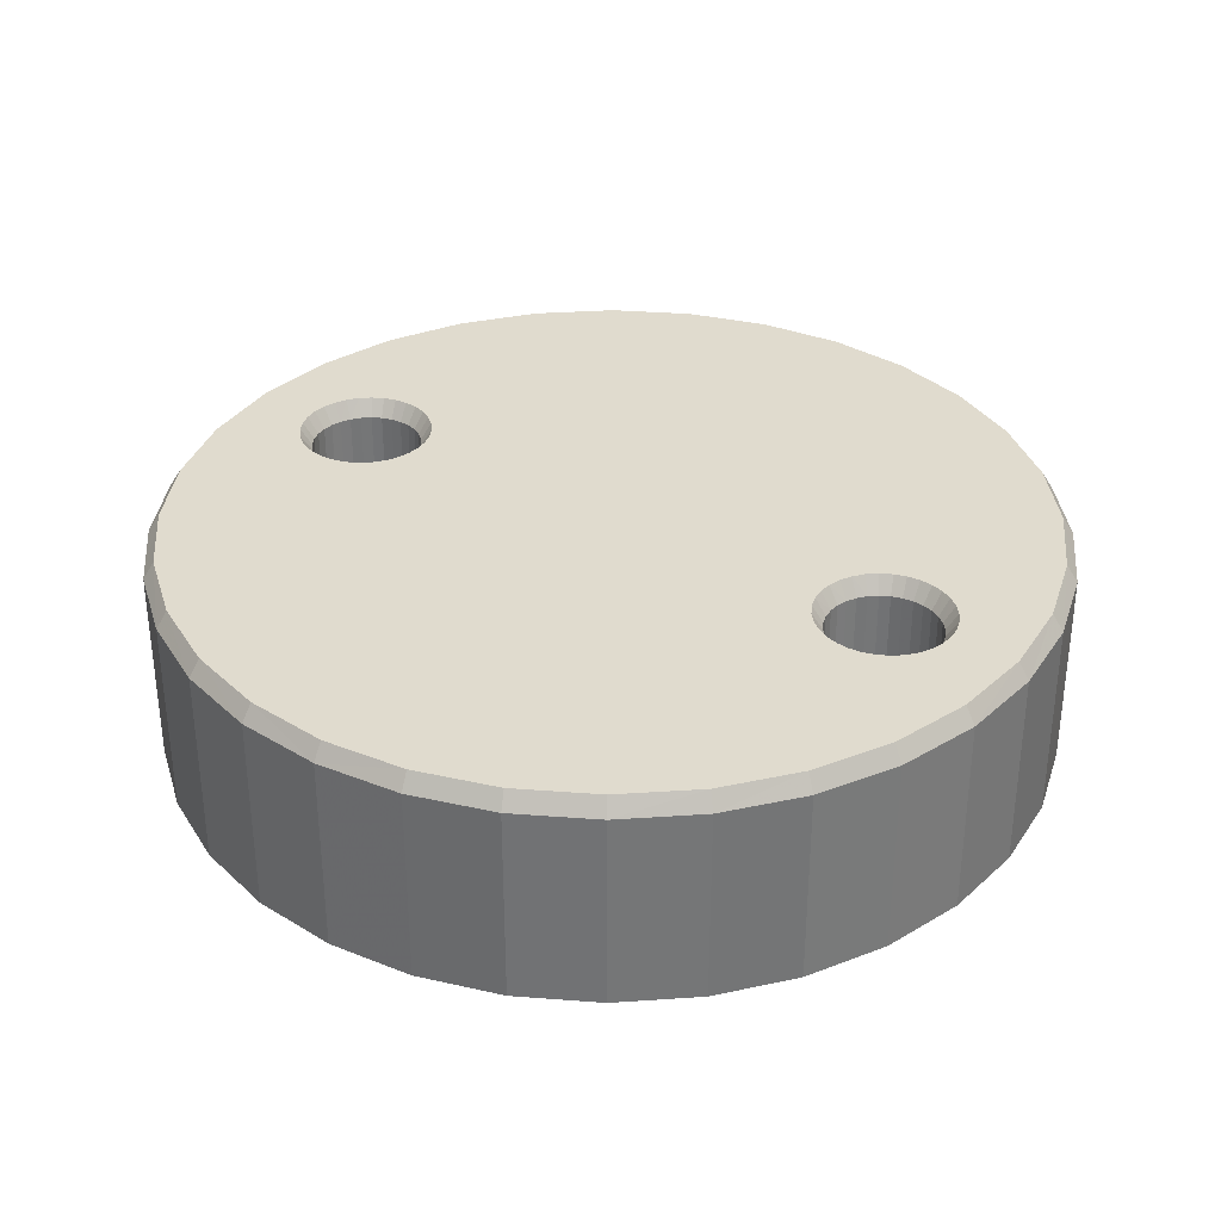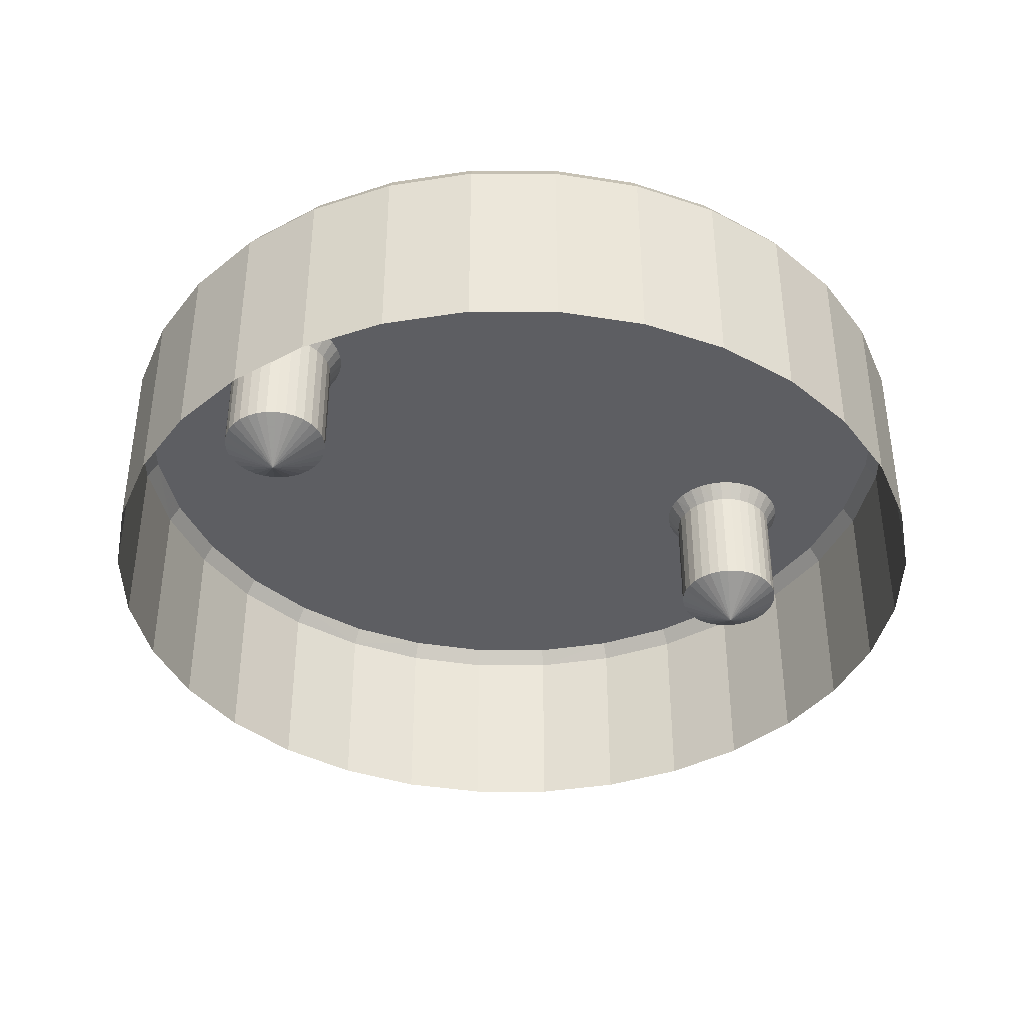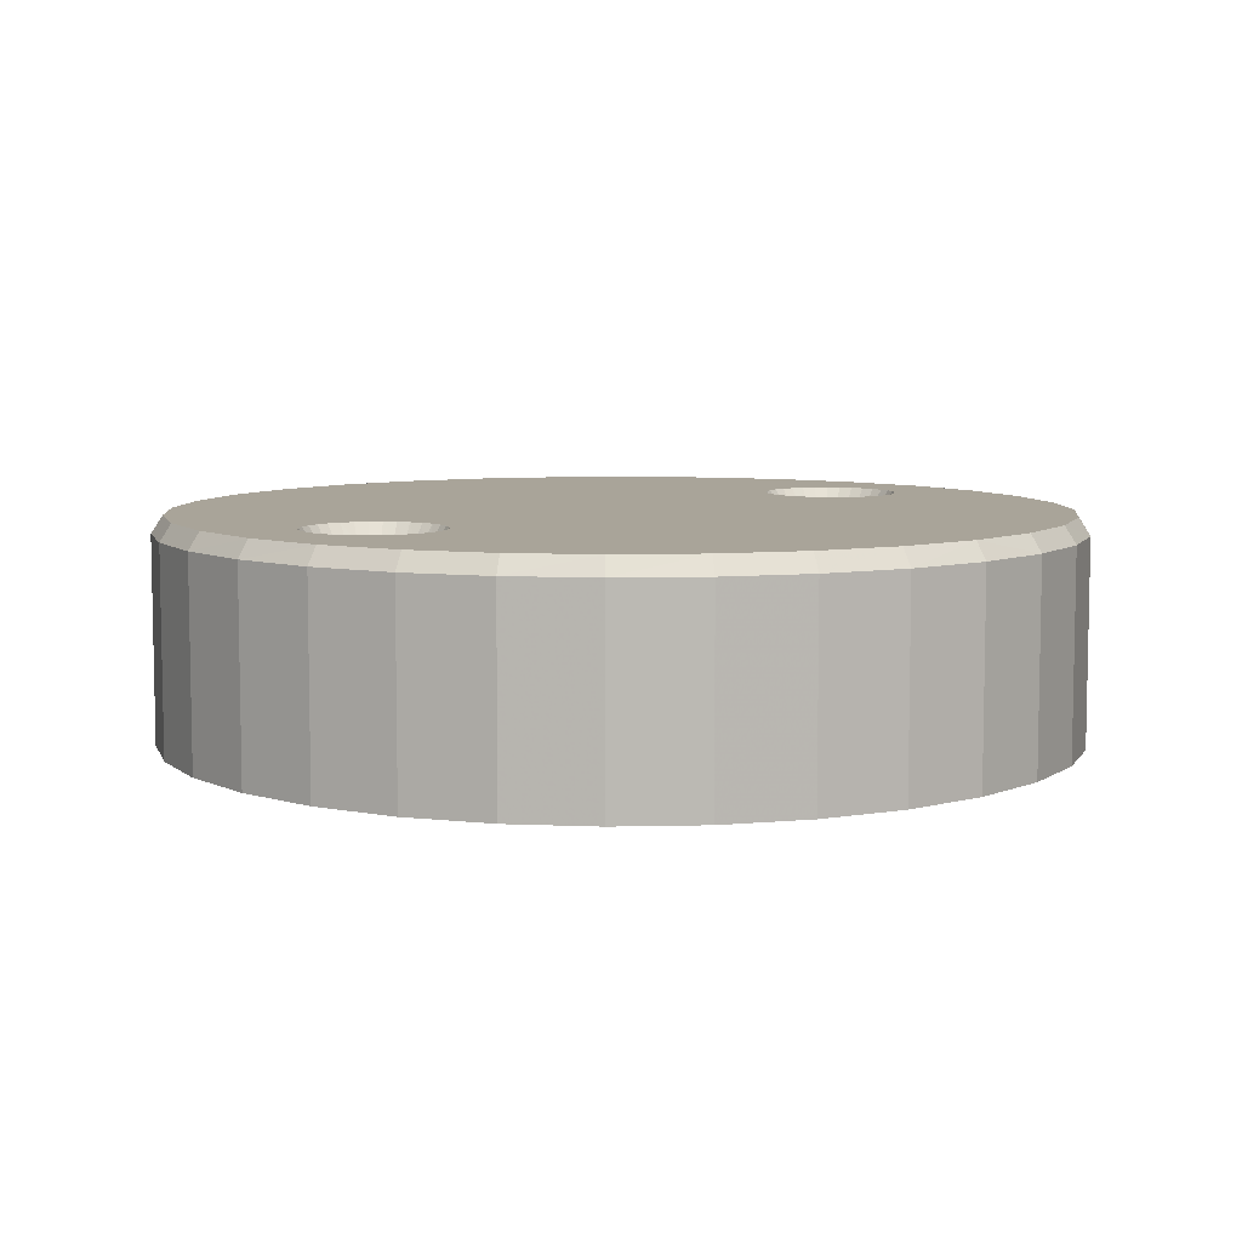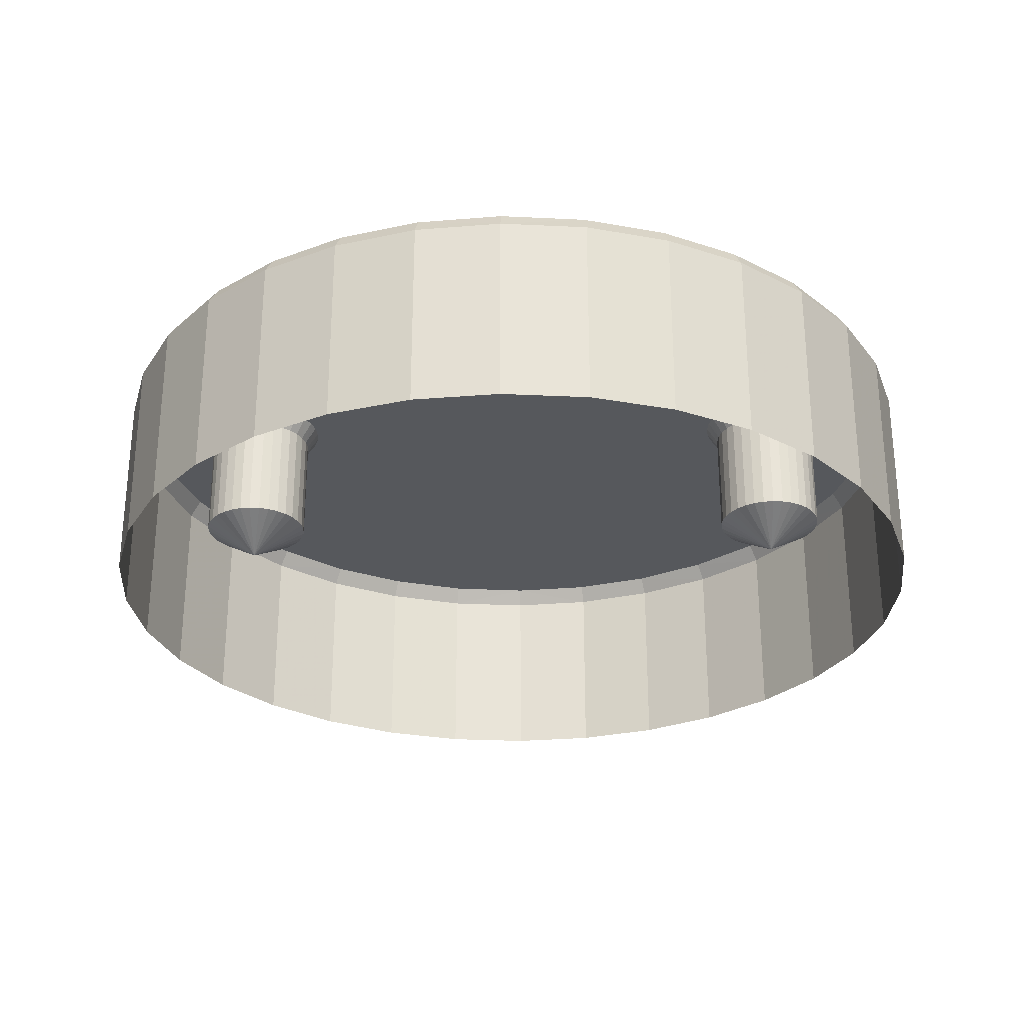
<metadata>
{"format":"obj","ext":"obj","renderer":"f3d","projection":"perspective","resolution":1024,"background":"white","views":[{"elev":33.7,"azim":34.1,"up":"+Y"},{"elev":-39.2,"azim":151.7,"up":"+Y"},{"elev":7.3,"azim":136.6,"up":"+Y"},{"elev":-28.1,"azim":1.5,"up":"+Y"}]}
</metadata>
<code>
v 0.02 -0.005 0
v 0.01962 -0.005 -0.003902
v 0.01848 -0.005 -0.007654
v 0.01663 -0.005 -0.01111
v 0.01414 -0.005 -0.01414
v 0.01111 -0.005 -0.01663
v 0.007654 -0.005 -0.01848
v 0.003902 -0.005 -0.01962
v 0 -0.005 -0.02
v 0.003902 -0.005 0.01962
v 0.007654 -0.005 0.01848
v 0.01111 -0.005 0.01663
v 0.01414 -0.005 0.01414
v 0.01663 -0.005 0.01111
v 0.01848 -0.005 0.007654
v 0.01962 -0.005 0.003902
v 0.02 0.004 0
v 0.01962 0.004 -0.003902
v 0.01848 0.004 -0.007654
v 0.01663 0.004 -0.01111
v 0.01414 0.004 -0.01414
v 0.01111 0.004 -0.01663
v 0.007654 0.004 -0.01848
v 0.003902 0.004 -0.01962
v 0 0.004 -0.02
v 0.003902 0.004 0.01962
v 0.007654 0.004 0.01848
v 0.01111 0.004 0.01663
v 0.01414 0.004 0.01414
v 0.01663 0.004 0.01111
v 0.01848 0.004 0.007654
v 0.01962 0.004 0.003902
v 0.0195 0.00478 0
v 0.01912 0.00478 -0.003804
v 0.01801 0.00478 -0.007461
v 0.01621 0.00478 -0.01083
v 0.01379 0.00478 -0.01379
v 0.01083 0.00478 -0.01621
v 0.007461 0.00478 -0.01801
v 0.003804 0.00478 -0.01912
v 0 0.00478 -0.0195
v 0.003804 0.00478 0.01912
v 0.007461 0.00478 0.01801
v 0.01083 0.00478 0.01621
v 0.01379 0.00478 0.01379
v 0.01621 0.00478 0.01083
v 0.01801 0.00478 0.007461
v 0.01912 0.00478 0.003804
v 0.01642 0.00478 -0.0005857
v 0.01648 0.00478 0
v 0.01625 0.00478 -0.001149
v 0.01597 0.00478 -0.001668
v 0.0156 0.00478 -0.002123
v 0.01514 0.00478 -0.002496
v 0.01462 0.00478 -0.002774
v 0.01406 0.00478 -0.002945
v 0.01348 0.00478 -0.003002
v 0.01289 0.00478 -0.002945
v 0.01233 0.00478 -0.002774
v 0.01181 0.00478 -0.002496
v 0.01135 0.00478 -0.002123
v 0.01098 0.00478 -0.001668
v 0.0107 0.00478 -0.001149
v 0.01053 0.00478 -0.0005857
v 0.01047 0.00478 0
v 0.01053 0.00478 0.0005857
v 0.0107 0.00478 0.001149
v 0.01098 0.00478 0.001668
v 0.01135 0.00478 0.002123
v 0.01181 0.00478 0.002496
v 0.01233 0.00478 0.002774
v 0.01289 0.00478 0.002945
v 0.01348 0.00478 0.003002
v 0.01406 0.00478 0.002945
v 0.01462 0.00478 0.002774
v 0.01514 0.00478 0.002496
v 0.0156 0.00478 0.002123
v 0.01597 0.00478 0.001668
v 0.01625 0.00478 0.001149
v 0.01642 0.00478 0.0005857
v 0.01598 -0.001 0
v 0.01593 -0.001 -0.0004877
v 0.01579 -0.001 -0.0009567
v 0.01555 -0.001 -0.001389
v 0.01524 -0.001 -0.001768
v 0.01486 -0.001 -0.002079
v 0.01443 -0.001 -0.00231
v 0.01396 -0.001 -0.002452
v 0.01348 -0.001 -0.0025
v 0.01299 -0.001 -0.002452
v 0.01252 -0.001 -0.00231
v 0.01209 -0.001 -0.002079
v 0.01171 -0.001 -0.001768
v 0.0114 -0.001 -0.001389
v 0.01117 -0.001 -0.0009567
v 0.01102 -0.001 -0.0004877
v 0.01098 -0.001 0
v 0.01102 -0.001 0.0004877
v 0.01117 -0.001 0.0009567
v 0.0114 -0.001 0.001389
v 0.01171 -0.001 0.001768
v 0.01209 -0.001 0.002079
v 0.01252 -0.001 0.00231
v 0.01299 -0.001 0.002452
v 0.01348 -0.001 0.0025
v 0.01396 -0.001 0.002452
v 0.01443 -0.001 0.00231
v 0.01486 -0.001 0.002079
v 0.01524 -0.001 0.001768
v 0.01555 -0.001 0.001389
v 0.01579 -0.001 0.0009567
v 0.01593 -0.001 0.0004877
v 0.01598 0.004 0
v 0.01593 0.004 -0.0004877
v 0.01579 0.004 -0.0009567
v 0.01555 0.004 -0.001389
v 0.01524 0.004 -0.001768
v 0.01486 0.004 -0.002079
v 0.01443 0.004 -0.00231
v 0.01396 0.004 -0.002452
v 0.01348 0.004 -0.0025
v 0.01299 0.004 -0.002452
v 0.01252 0.004 -0.00231
v 0.01209 0.004 -0.002079
v 0.01171 0.004 -0.001768
v 0.0114 0.004 -0.001389
v 0.01117 0.004 -0.0009567
v 0.01102 0.004 -0.0004877
v 0.01098 0.004 0
v 0.01102 0.004 0.0004877
v 0.01117 0.004 0.0009567
v 0.0114 0.004 0.001389
v 0.01171 0.004 0.001768
v 0.01209 0.004 0.002079
v 0.01252 0.004 0.00231
v 0.01299 0.004 0.002452
v 0.01348 0.004 0.0025
v 0.01396 0.004 0.002452
v 0.01443 0.004 0.00231
v 0.01486 0.004 0.002079
v 0.01524 0.004 0.001768
v 0.01555 0.004 0.001389
v 0.01579 0.004 0.0009567
v 0.01593 0.004 0.0004877
v 0.01348 -0.0025 0
v -0.02 -0.005 0
v -0.01962 -0.005 -0.003902
v -0.01848 -0.005 -0.007654
v -0.01663 -0.005 -0.01111
v -0.01414 -0.005 -0.01414
v -0.01111 -0.005 -0.01663
v -0.007654 -0.005 -0.01848
v -0.003902 -0.005 -0.01962
v 0 -0.005 0.02
v -0.003902 -0.005 0.01962
v -0.007654 -0.005 0.01848
v -0.01111 -0.005 0.01663
v -0.01414 -0.005 0.01414
v -0.01663 -0.005 0.01111
v -0.01848 -0.005 0.007654
v -0.01962 -0.005 0.003902
v -0.02 0.004 0
v -0.01962 0.004 -0.003902
v -0.01848 0.004 -0.007654
v -0.01663 0.004 -0.01111
v -0.01414 0.004 -0.01414
v -0.01111 0.004 -0.01663
v -0.007654 0.004 -0.01848
v -0.003902 0.004 -0.01962
v 0 0.004 0.02
v -0.003902 0.004 0.01962
v -0.007654 0.004 0.01848
v -0.01111 0.004 0.01663
v -0.01414 0.004 0.01414
v -0.01663 0.004 0.01111
v -0.01848 0.004 0.007654
v -0.01962 0.004 0.003902
v -0.0195 0.00478 0
v -0.01912 0.00478 -0.003804
v -0.01801 0.00478 -0.007461
v -0.01621 0.00478 -0.01083
v -0.01379 0.00478 -0.01379
v -0.01083 0.00478 -0.01621
v -0.007461 0.00478 -0.01801
v -0.003804 0.00478 -0.01912
v 0 0.00478 0.0195
v -0.003804 0.00478 0.01912
v -0.007461 0.00478 0.01801
v -0.01083 0.00478 0.01621
v -0.01379 0.00478 0.01379
v -0.01621 0.00478 0.01083
v -0.01801 0.00478 0.007461
v -0.01912 0.00478 0.003804
v -0.01642 0.00478 -0.0005857
v -0.01648 0.00478 0
v -0.01625 0.00478 -0.001149
v -0.01597 0.00478 -0.001668
v -0.0156 0.00478 -0.002123
v -0.01514 0.00478 -0.002496
v -0.01462 0.00478 -0.002774
v -0.01406 0.00478 -0.002945
v -0.01348 0.00478 -0.003002
v -0.01289 0.00478 -0.002945
v -0.01233 0.00478 -0.002774
v -0.01181 0.00478 -0.002496
v -0.01135 0.00478 -0.002123
v -0.01098 0.00478 -0.001668
v -0.0107 0.00478 -0.001149
v -0.01053 0.00478 -0.0005857
v -0.01047 0.00478 0
v -0.01053 0.00478 0.0005857
v -0.0107 0.00478 0.001149
v -0.01098 0.00478 0.001668
v -0.01135 0.00478 0.002123
v -0.01181 0.00478 0.002496
v -0.01233 0.00478 0.002774
v -0.01289 0.00478 0.002945
v -0.01348 0.00478 0.003002
v -0.01406 0.00478 0.002945
v -0.01462 0.00478 0.002774
v -0.01514 0.00478 0.002496
v -0.0156 0.00478 0.002123
v -0.01597 0.00478 0.001668
v -0.01625 0.00478 0.001149
v -0.01642 0.00478 0.0005857
v -0.01598 -0.001 0
v -0.01593 -0.001 -0.0004877
v -0.01579 -0.001 -0.0009567
v -0.01555 -0.001 -0.001389
v -0.01524 -0.001 -0.001768
v -0.01486 -0.001 -0.002079
v -0.01443 -0.001 -0.00231
v -0.01396 -0.001 -0.002452
v -0.01348 -0.001 -0.0025
v -0.01299 -0.001 -0.002452
v -0.01252 -0.001 -0.00231
v -0.01209 -0.001 -0.002079
v -0.01171 -0.001 -0.001768
v -0.0114 -0.001 -0.001389
v -0.01117 -0.001 -0.0009567
v -0.01102 -0.001 -0.0004877
v -0.01098 -0.001 0
v -0.01102 -0.001 0.0004877
v -0.01117 -0.001 0.0009567
v -0.0114 -0.001 0.001389
v -0.01171 -0.001 0.001768
v -0.01209 -0.001 0.002079
v -0.01252 -0.001 0.00231
v -0.01299 -0.001 0.002452
v -0.01348 -0.001 0.0025
v -0.01396 -0.001 0.002452
v -0.01443 -0.001 0.00231
v -0.01486 -0.001 0.002079
v -0.01524 -0.001 0.001768
v -0.01555 -0.001 0.001389
v -0.01579 -0.001 0.0009567
v -0.01593 -0.001 0.0004877
v -0.01598 0.004 0
v -0.01593 0.004 -0.0004877
v -0.01579 0.004 -0.0009567
v -0.01555 0.004 -0.001389
v -0.01524 0.004 -0.001768
v -0.01486 0.004 -0.002079
v -0.01443 0.004 -0.00231
v -0.01396 0.004 -0.002452
v -0.01348 0.004 -0.0025
v -0.01299 0.004 -0.002452
v -0.01252 0.004 -0.00231
v -0.01209 0.004 -0.002079
v -0.01171 0.004 -0.001768
v -0.0114 0.004 -0.001389
v -0.01117 0.004 -0.0009567
v -0.01102 0.004 -0.0004877
v -0.01098 0.004 0
v -0.01102 0.004 0.0004877
v -0.01117 0.004 0.0009567
v -0.0114 0.004 0.001389
v -0.01171 0.004 0.001768
v -0.01209 0.004 0.002079
v -0.01252 0.004 0.00231
v -0.01299 0.004 0.002452
v -0.01348 0.004 0.0025
v -0.01396 0.004 0.002452
v -0.01443 0.004 0.00231
v -0.01486 0.004 0.002079
v -0.01524 0.004 0.001768
v -0.01555 0.004 0.001389
v -0.01579 0.004 0.0009567
v -0.01593 0.004 0.0004877
v -0.01348 -0.0025 0
f 1 2 18
f 18 17 1
f 2 3 19
f 19 18 2
f 3 4 20
f 20 19 3
f 4 5 21
f 21 20 4
f 5 6 22
f 22 21 5
f 6 7 23
f 23 22 6
f 7 8 24
f 24 23 7
f 8 9 25
f 25 24 8
f 154 10 26
f 26 170 154
f 10 11 27
f 27 26 10
f 11 12 28
f 28 27 11
f 12 13 29
f 29 28 12
f 13 14 30
f 30 29 13
f 14 15 31
f 31 30 14
f 15 16 32
f 32 31 15
f 16 1 17
f 17 32 16
f 17 18 34
f 34 33 17
f 18 19 35
f 35 34 18
f 19 20 36
f 36 35 19
f 20 21 37
f 37 36 20
f 21 22 38
f 38 37 21
f 22 23 39
f 39 38 22
f 23 24 40
f 40 39 23
f 24 25 41
f 41 40 24
f 170 26 42
f 42 186 170
f 26 27 43
f 43 42 26
f 27 28 44
f 44 43 27
f 28 29 45
f 45 44 28
f 29 30 46
f 46 45 29
f 30 31 47
f 47 46 30
f 31 32 48
f 48 47 31
f 32 17 33
f 33 48 32
f 81 113 114
f 114 82 81
f 82 114 115
f 115 83 82
f 83 115 116
f 116 84 83
f 84 116 117
f 117 85 84
f 85 117 118
f 118 86 85
f 86 118 119
f 119 87 86
f 87 119 120
f 120 88 87
f 88 120 121
f 121 89 88
f 89 121 122
f 122 90 89
f 90 122 123
f 123 91 90
f 91 123 124
f 124 92 91
f 92 124 125
f 125 93 92
f 93 125 126
f 126 94 93
f 94 126 127
f 127 95 94
f 95 127 128
f 128 96 95
f 96 128 129
f 129 97 96
f 97 129 130
f 130 98 97
f 98 130 131
f 131 99 98
f 99 131 132
f 132 100 99
f 100 132 133
f 133 101 100
f 101 133 134
f 134 102 101
f 102 134 135
f 135 103 102
f 103 135 136
f 136 104 103
f 104 136 137
f 137 105 104
f 105 137 138
f 138 106 105
f 106 138 139
f 139 107 106
f 107 139 140
f 140 108 107
f 108 140 141
f 141 109 108
f 109 141 142
f 142 110 109
f 110 142 143
f 143 111 110
f 111 143 144
f 144 112 111
f 112 144 113
f 113 81 112
f 82 145 81
f 83 145 82
f 84 145 83
f 85 145 84
f 86 145 85
f 87 145 86
f 88 145 87
f 89 145 88
f 90 145 89
f 91 145 90
f 92 145 91
f 93 145 92
f 94 145 93
f 95 145 94
f 96 145 95
f 97 145 96
f 98 145 97
f 99 145 98
f 100 145 99
f 101 145 100
f 102 145 101
f 103 145 102
f 104 145 103
f 105 145 104
f 106 145 105
f 107 145 106
f 108 145 107
f 109 145 108
f 110 145 109
f 111 145 110
f 112 145 111
f 81 145 112
f 113 50 49
f 49 114 113
f 114 49 51
f 51 115 114
f 115 51 52
f 52 116 115
f 116 52 53
f 53 117 116
f 117 53 54
f 54 118 117
f 118 54 55
f 55 119 118
f 119 55 56
f 56 120 119
f 120 56 57
f 57 121 120
f 121 57 58
f 58 122 121
f 122 58 59
f 59 123 122
f 123 59 60
f 60 124 123
f 124 60 61
f 61 125 124
f 125 61 62
f 62 126 125
f 126 62 63
f 63 127 126
f 127 63 64
f 64 128 127
f 128 64 65
f 65 129 128
f 129 65 66
f 66 130 129
f 130 66 67
f 67 131 130
f 131 67 68
f 68 132 131
f 132 68 69
f 69 133 132
f 133 69 70
f 70 134 133
f 134 70 71
f 71 135 134
f 135 71 72
f 72 136 135
f 136 72 73
f 73 137 136
f 137 73 74
f 74 138 137
f 138 74 75
f 75 139 138
f 139 75 76
f 76 140 139
f 140 76 77
f 77 141 140
f 141 77 78
f 78 142 141
f 142 78 79
f 79 143 142
f 143 79 80
f 80 144 143
f 144 80 50
f 50 113 144
f 49 50 33
f 51 49 33
f 52 51 33
f 53 52 33
f 54 53 33
f 33 34 35
f 35 36 37
f 33 35 37
f 37 38 39
f 39 40 41
f 37 39 41
f 33 37 41
f 54 33 41
f 55 54 41
f 56 55 41
f 57 56 41
f 58 57 41
f 59 58 41
f 60 59 41
f 61 60 41
f 62 61 41
f 63 62 41
f 64 63 41
f 65 64 41
f 66 65 41
f 67 66 41
f 41 186 42
f 42 43 44
f 41 42 44
f 67 41 44
f 68 67 44
f 69 68 44
f 70 69 44
f 71 70 44
f 72 71 44
f 73 72 44
f 74 73 44
f 75 74 44
f 76 75 44
f 77 76 44
f 78 77 44
f 79 78 44
f 79 44 45
f 80 79 45
f 80 45 46
f 80 46 47
f 80 47 48
f 80 48 33
f 50 80 33
f 146 162 163
f 163 147 146
f 147 163 164
f 164 148 147
f 148 164 165
f 165 149 148
f 149 165 166
f 166 150 149
f 150 166 167
f 167 151 150
f 151 167 168
f 168 152 151
f 152 168 169
f 169 153 152
f 153 169 25
f 25 9 153
f 154 170 171
f 171 155 154
f 155 171 172
f 172 156 155
f 156 172 173
f 173 157 156
f 157 173 174
f 174 158 157
f 158 174 175
f 175 159 158
f 159 175 176
f 176 160 159
f 160 176 177
f 177 161 160
f 161 177 162
f 162 146 161
f 162 178 179
f 179 163 162
f 163 179 180
f 180 164 163
f 164 180 181
f 181 165 164
f 165 181 182
f 182 166 165
f 166 182 183
f 183 167 166
f 167 183 184
f 184 168 167
f 168 184 185
f 185 169 168
f 169 185 41
f 41 25 169
f 170 186 187
f 187 171 170
f 171 187 188
f 188 172 171
f 172 188 189
f 189 173 172
f 173 189 190
f 190 174 173
f 174 190 191
f 191 175 174
f 175 191 192
f 192 176 175
f 176 192 193
f 193 177 176
f 177 193 178
f 178 162 177
f 226 227 259
f 259 258 226
f 227 228 260
f 260 259 227
f 228 229 261
f 261 260 228
f 229 230 262
f 262 261 229
f 230 231 263
f 263 262 230
f 231 232 264
f 264 263 231
f 232 233 265
f 265 264 232
f 233 234 266
f 266 265 233
f 234 235 267
f 267 266 234
f 235 236 268
f 268 267 235
f 236 237 269
f 269 268 236
f 237 238 270
f 270 269 237
f 238 239 271
f 271 270 238
f 239 240 272
f 272 271 239
f 240 241 273
f 273 272 240
f 241 242 274
f 274 273 241
f 242 243 275
f 275 274 242
f 243 244 276
f 276 275 243
f 244 245 277
f 277 276 244
f 245 246 278
f 278 277 245
f 246 247 279
f 279 278 246
f 247 248 280
f 280 279 247
f 248 249 281
f 281 280 248
f 249 250 282
f 282 281 249
f 250 251 283
f 283 282 250
f 251 252 284
f 284 283 251
f 252 253 285
f 285 284 252
f 253 254 286
f 286 285 253
f 254 255 287
f 287 286 254
f 255 256 288
f 288 287 255
f 256 257 289
f 289 288 256
f 257 226 258
f 258 289 257
f 227 226 290
f 228 227 290
f 229 228 290
f 230 229 290
f 231 230 290
f 232 231 290
f 233 232 290
f 234 233 290
f 235 234 290
f 236 235 290
f 237 236 290
f 238 237 290
f 239 238 290
f 240 239 290
f 241 240 290
f 242 241 290
f 243 242 290
f 244 243 290
f 245 244 290
f 246 245 290
f 247 246 290
f 248 247 290
f 249 248 290
f 250 249 290
f 251 250 290
f 252 251 290
f 253 252 290
f 254 253 290
f 255 254 290
f 256 255 290
f 257 256 290
f 226 257 290
f 258 259 194
f 194 195 258
f 259 260 196
f 196 194 259
f 260 261 197
f 197 196 260
f 261 262 198
f 198 197 261
f 262 263 199
f 199 198 262
f 263 264 200
f 200 199 263
f 264 265 201
f 201 200 264
f 265 266 202
f 202 201 265
f 266 267 203
f 203 202 266
f 267 268 204
f 204 203 267
f 268 269 205
f 205 204 268
f 269 270 206
f 206 205 269
f 270 271 207
f 207 206 270
f 271 272 208
f 208 207 271
f 272 273 209
f 209 208 272
f 273 274 210
f 210 209 273
f 274 275 211
f 211 210 274
f 275 276 212
f 212 211 275
f 276 277 213
f 213 212 276
f 277 278 214
f 214 213 277
f 278 279 215
f 215 214 278
f 279 280 216
f 216 215 279
f 280 281 217
f 217 216 280
f 281 282 218
f 218 217 281
f 282 283 219
f 219 218 282
f 283 284 220
f 220 219 283
f 284 285 221
f 221 220 284
f 285 286 222
f 222 221 285
f 286 287 223
f 223 222 286
f 287 288 224
f 224 223 287
f 288 289 225
f 225 224 288
f 289 258 195
f 195 225 289
f 189 188 187
f 187 186 41
f 189 187 41
f 41 185 184
f 184 183 182
f 41 184 182
f 182 181 180
f 180 179 178
f 182 180 178
f 41 182 178
f 178 195 194
f 178 194 196
f 178 196 197
f 178 197 198
f 178 198 199
f 41 178 199
f 41 199 200
f 41 200 201
f 41 201 202
f 41 202 203
f 41 203 204
f 41 204 205
f 41 205 206
f 41 206 207
f 41 207 208
f 41 208 209
f 41 209 210
f 41 210 211
f 41 211 212
f 189 41 212
f 189 212 213
f 189 213 214
f 189 214 215
f 189 215 216
f 189 216 217
f 189 217 218
f 189 218 219
f 189 219 220
f 189 220 221
f 189 221 222
f 189 222 223
f 189 223 224
f 190 189 224
f 190 224 225
f 191 190 225
f 192 191 225
f 193 192 225
f 178 193 225
f 195 178 225

</code>
